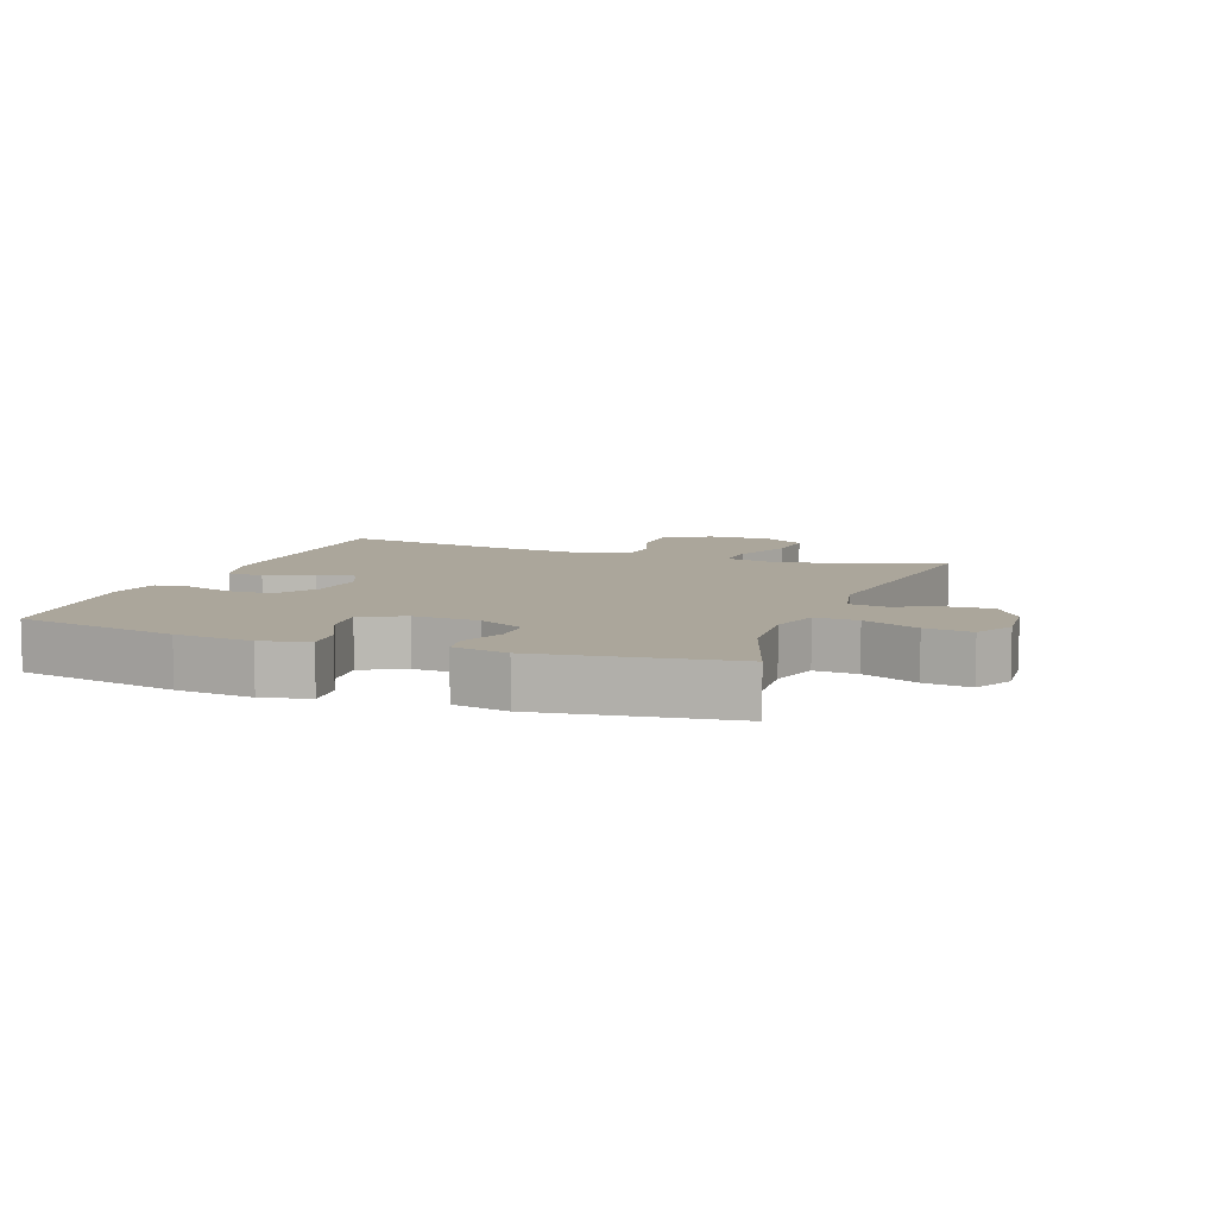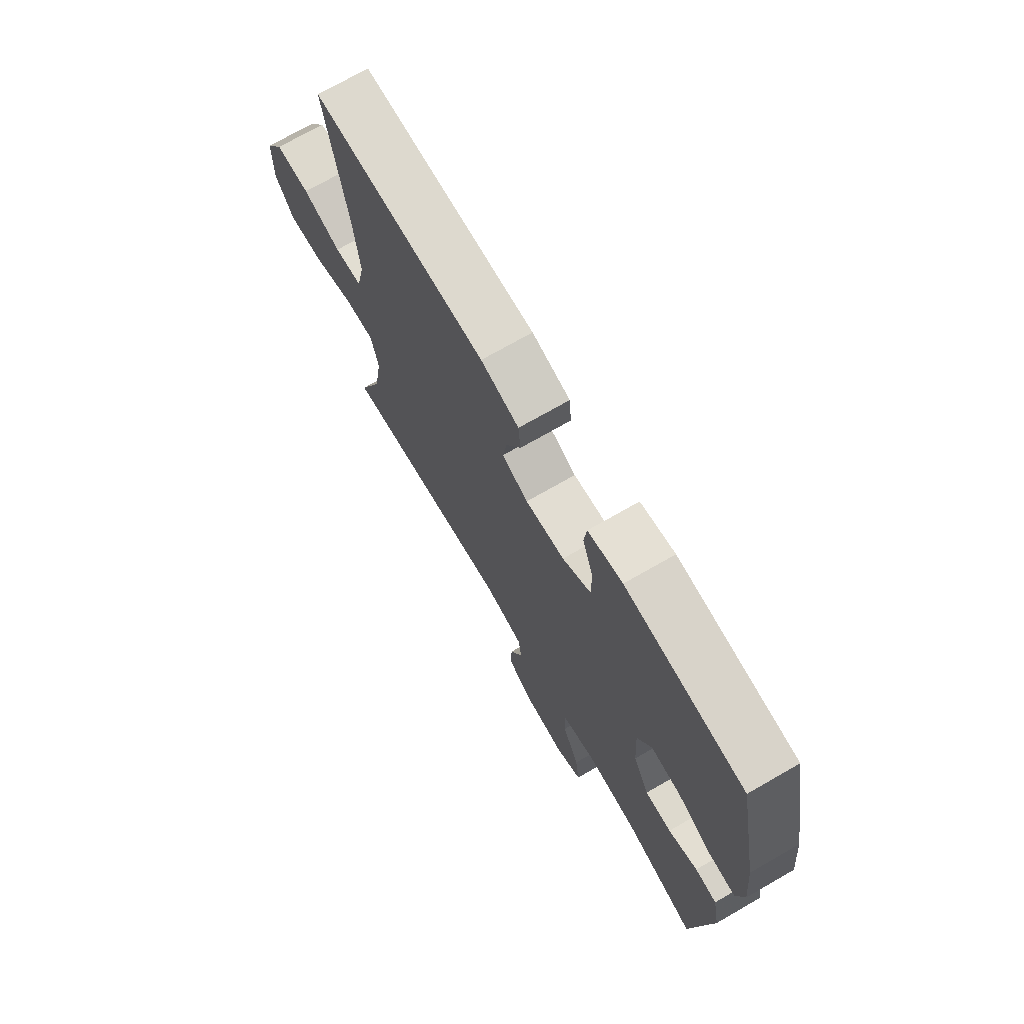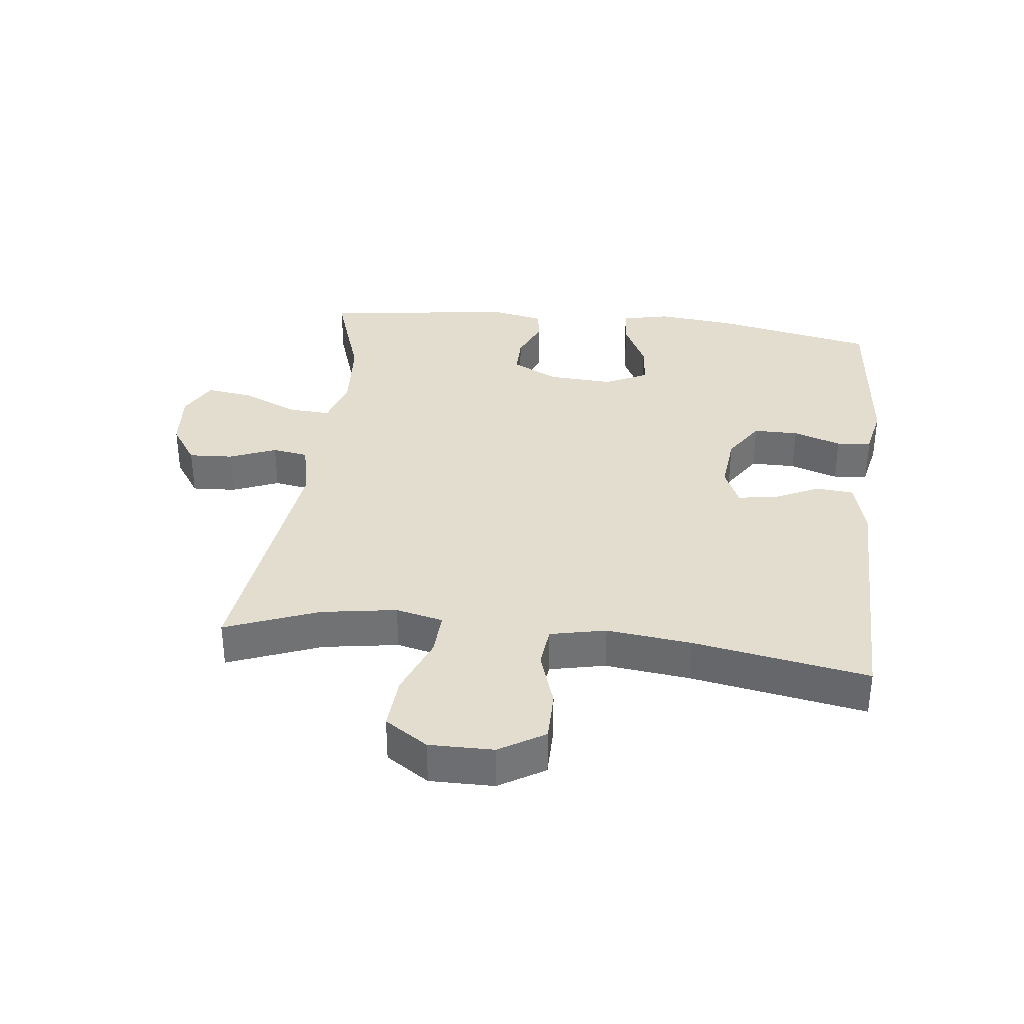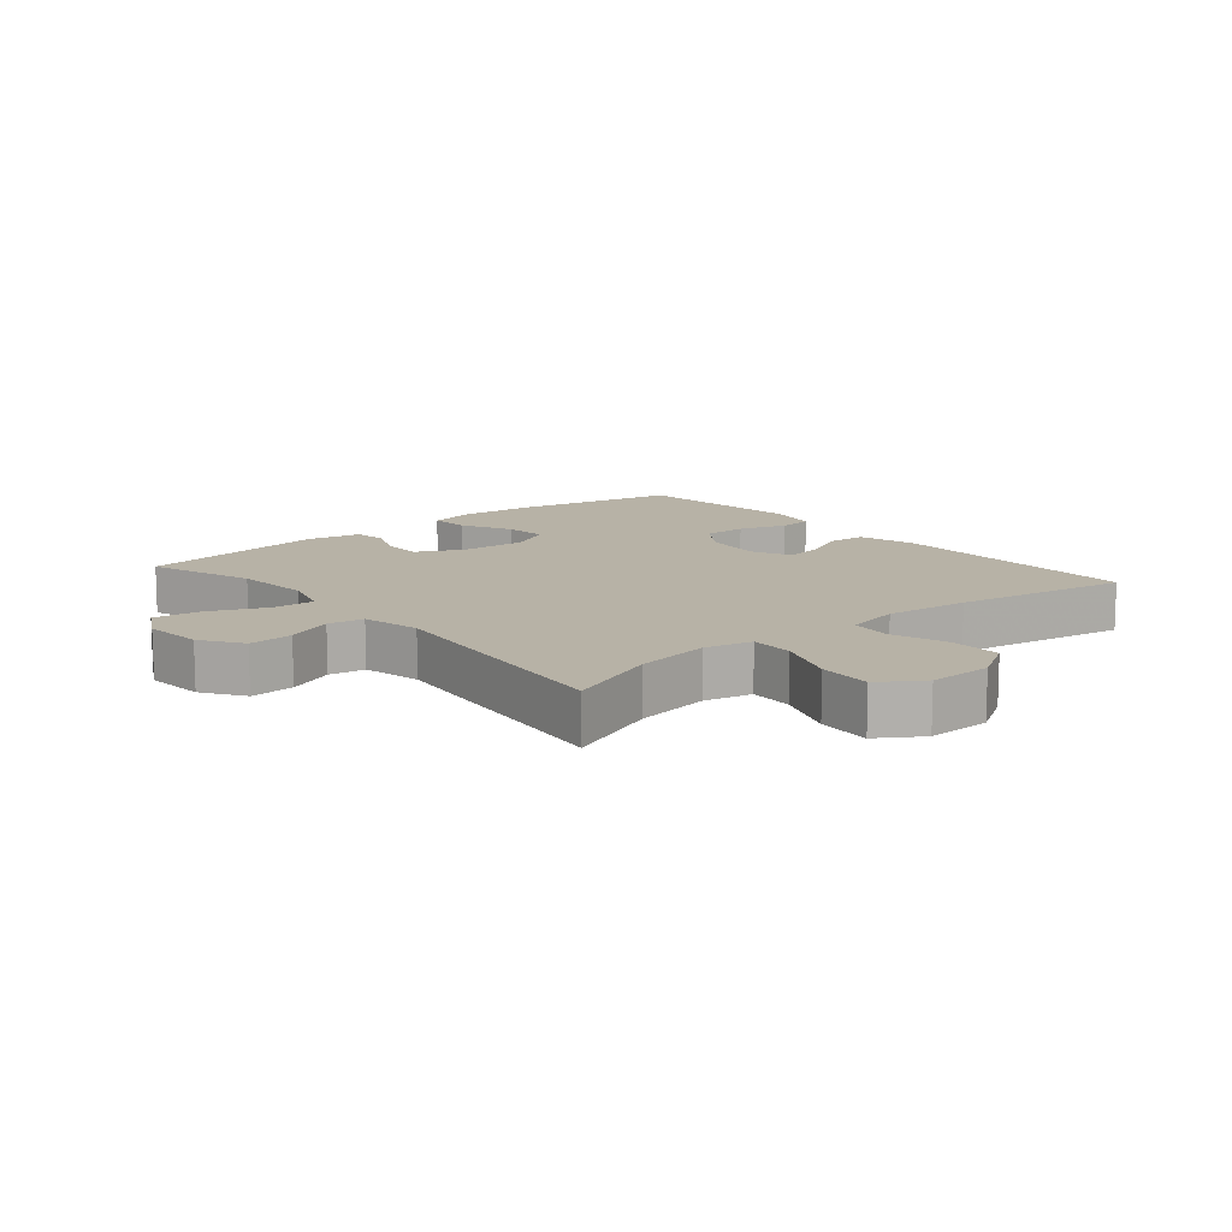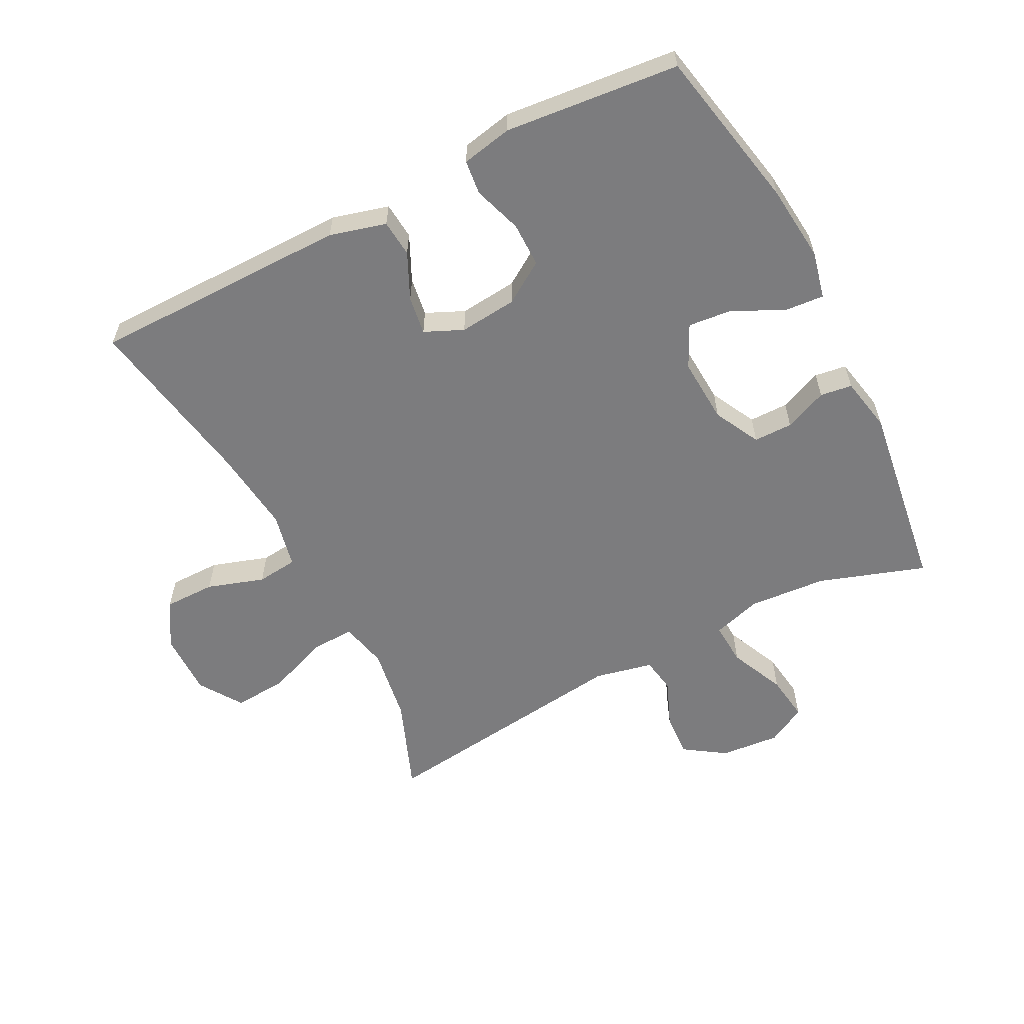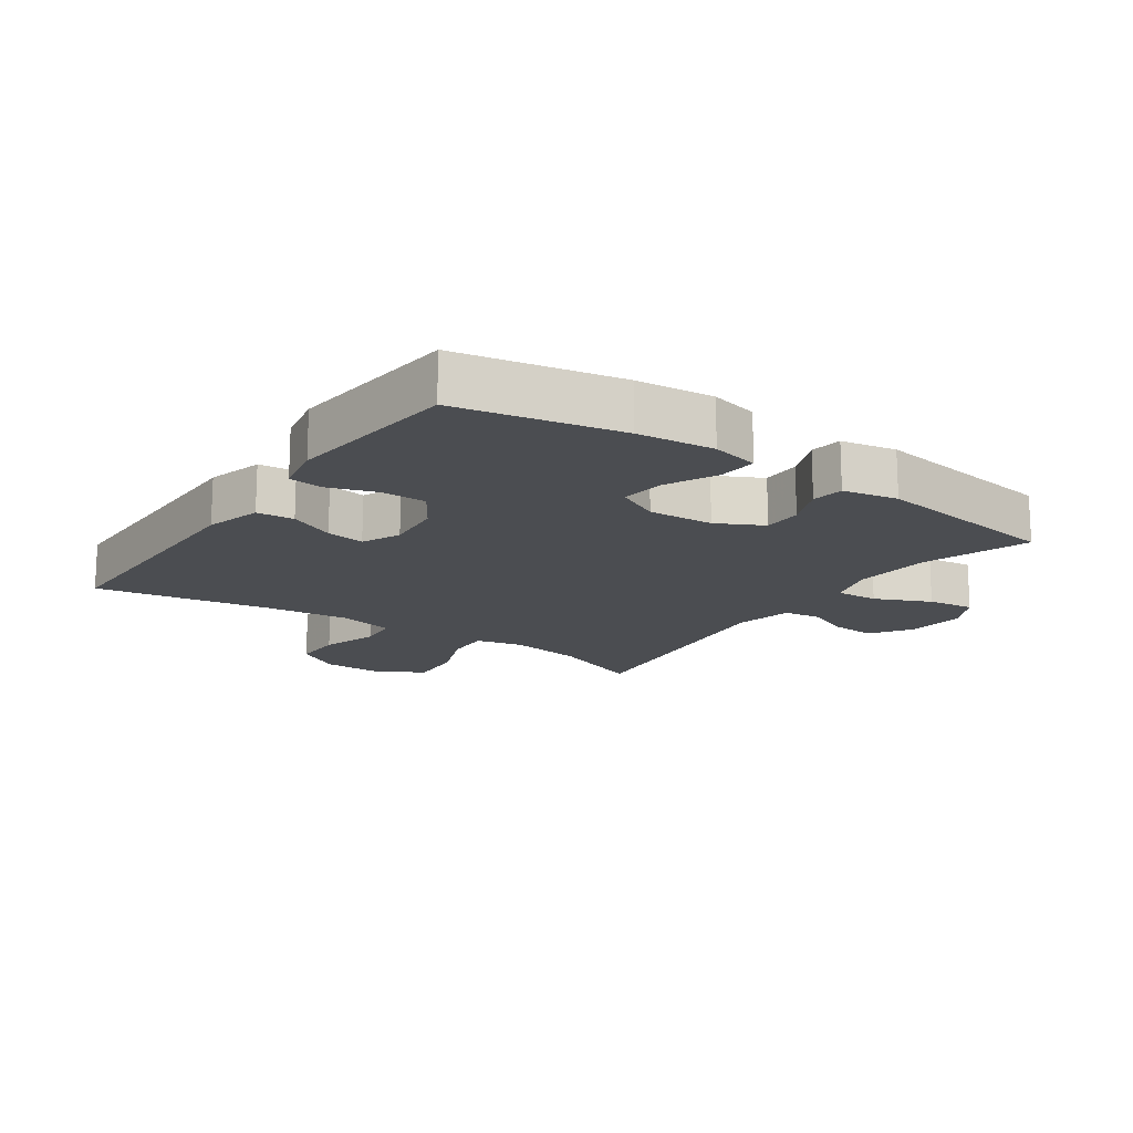
<metadata>
{"format":"obj","ext":"obj","renderer":"f3d","projection":"perspective","resolution":1024,"background":"white","views":[{"elev":8.0,"azim":110.2,"up":"+Y"},{"elev":71.9,"azim":60.1,"up":"+Z"},{"elev":34.8,"azim":-83.2,"up":"+Y"},{"elev":12.3,"azim":-130.2,"up":"+Y"},{"elev":-58.9,"azim":27.3,"up":"+Y"},{"elev":-16.0,"azim":55.1,"up":"+Y"}]}
</metadata>
<code>
v -0.5 0.07 0.5
v -0.097 0.07 0.502
v -0.009 0.07 0.478
v -0.004 0.07 0.42
v -0.038 0.07 0.348
v -0.047 0.07 0.288
v 0.013 0.07 0.261
v 0.103 0.07 0.27
v 0.168 0.07 0.312
v 0.168 0.07 0.382
v 0.143 0.07 0.457
v 0.149 0.07 0.511
v 0.228 0.07 0.527
v 0.5 0.07 0.5
v 0.551 0.07 0.246
v 0.563 0.07 0.126
v 0.546 0.07 0.052
v 0.485 0.07 0.057
v 0.405 0.07 0.096
v 0.337 0.07 0.103
v 0.304 0.07 0.036
v 0.31 0.07 -0.066
v 0.347 0.07 -0.138
v 0.408 0.07 -0.138
v 0.475 0.07 -0.11
v 0.525 0.07 -0.117
v 0.542 0.07 -0.203
v 0.5 0.07 -0.5
v 0.334 0.07 -0.444
v 0.212 0.07 -0.435
v 0.136 0.07 -0.458
v 0.14 0.07 -0.525
v 0.179 0.07 -0.612
v 0.189 0.07 -0.685
v 0.128 0.07 -0.718
v 0.035 0.07 -0.71
v -0.029 0.07 -0.667
v -0.025 0.07 -0.598
v 0.005 0.07 -0.525
v -0.004 0.07 -0.469
v -0.095 0.07 -0.449
v -0.5 0.07 -0.5
v -0.443 0.07 -0.355
v -0.424 0.07 -0.237
v -0.441 0.07 -0.163
v -0.51 0.07 -0.166
v -0.605 0.07 -0.203
v -0.689 0.07 -0.209
v -0.733 0.07 -0.142
v -0.732 0.07 -0.042
v -0.689 0.07 0.029
v -0.609 0.07 0.029
v -0.52 0.07 0
v -0.456 0.07 0.007
v -0.437 0.07 0.094
v -0.452 0.07 0.226
v -0.5 0 0.5
v -0.097 0 0.502
v -0.009 0 0.478
v -0.004 0 0.42
v -0.038 0 0.348
v -0.047 0 0.288
v 0.013 0 0.261
v 0.103 0 0.27
v 0.168 0 0.312
v 0.168 0 0.382
v 0.143 0 0.457
v 0.149 0 0.511
v 0.228 0 0.527
v 0.5 0 0.5
v 0.551 0 0.246
v 0.563 0 0.126
v 0.546 0 0.052
v 0.485 0 0.057
v 0.405 0 0.096
v 0.337 0 0.103
v 0.304 0 0.036
v 0.31 0 -0.066
v 0.347 0 -0.138
v 0.408 0 -0.138
v 0.475 0 -0.11
v 0.525 0 -0.117
v 0.542 0 -0.203
v 0.5 0 -0.5
v 0.334 0 -0.444
v 0.212 0 -0.435
v 0.136 0 -0.458
v 0.14 0 -0.525
v 0.179 0 -0.612
v 0.189 0 -0.685
v 0.128 0 -0.718
v 0.035 0 -0.71
v -0.029 0 -0.667
v -0.025 0 -0.598
v 0.005 0 -0.525
v -0.004 0 -0.469
v -0.095 0 -0.449
v -0.5 0 -0.5
v -0.443 0 -0.355
v -0.424 0 -0.237
v -0.441 0 -0.163
v -0.51 0 -0.166
v -0.605 0 -0.203
v -0.689 0 -0.209
v -0.733 0 -0.142
v -0.732 0 -0.042
v -0.689 0 0.029
v -0.609 0 0.029
v -0.52 0 0
v -0.456 0 0.007
v -0.437 0 0.094
v -0.452 0 0.226
f 51 52 53
f 50 51 53
f 49 50 53
f 48 49 53
f 47 48 53
f 46 47 53
f 45 46 53 54
f 44 45 54 55
f 41 42 43
f 40 41 43 44
f 37 38 39
f 36 37 39
f 35 36 39
f 34 35 39
f 33 34 39
f 32 33 39
f 31 32 39 40
f 40 44 55
f 31 40 55
f 30 31 55
f 27 28 29
f 26 27 29
f 25 26 29
f 24 25 29
f 23 24 29 30
f 17 18 19
f 16 17 19
f 15 16 19
f 14 15 19
f 13 14 19
f 12 13 19
f 11 12 19
f 10 11 19
f 9 10 19 20
f 8 9 20 21
f 3 4 5
f 2 3 5
f 1 2 5
f 56 1 5
f 56 5 6
f 56 6 7
f 55 56 7
f 30 55 7
f 23 30 7
f 22 23 7
f 7 8 21 22
f 109 108 107
f 109 107 106
f 109 106 105
f 109 105 104
f 109 104 103
f 109 103 102
f 110 109 102 101
f 111 110 101 100
f 99 98 97
f 100 99 97 96
f 95 94 93
f 95 93 92
f 95 92 91
f 95 91 90
f 95 90 89
f 95 89 88
f 96 95 88 87
f 111 100 96
f 111 96 87
f 111 87 86
f 85 84 83
f 85 83 82
f 85 82 81
f 85 81 80
f 86 85 80 79
f 75 74 73
f 75 73 72
f 75 72 71
f 75 71 70
f 75 70 69
f 75 69 68
f 75 68 67
f 75 67 66
f 76 75 66 65
f 77 76 65 64
f 61 60 59
f 61 59 58
f 61 58 57
f 61 57 112
f 62 61 112
f 63 62 112
f 63 112 111
f 63 111 86
f 63 86 79
f 63 79 78
f 78 77 64 63
f 1 57 58 2
f 2 58 59 3
f 3 59 60 4
f 4 60 61 5
f 5 61 62 6
f 6 62 63 7
f 7 63 64 8
f 8 64 65 9
f 9 65 66 10
f 10 66 67 11
f 11 67 68 12
f 12 68 69 13
f 13 69 70 14
f 14 70 71 15
f 15 71 72 16
f 16 72 73 17
f 17 73 74 18
f 18 74 75 19
f 19 75 76 20
f 20 76 77 21
f 21 77 78 22
f 22 78 79 23
f 23 79 80 24
f 24 80 81 25
f 25 81 82 26
f 26 82 83 27
f 27 83 84 28
f 28 84 85 29
f 29 85 86 30
f 30 86 87 31
f 31 87 88 32
f 32 88 89 33
f 33 89 90 34
f 34 90 91 35
f 35 91 92 36
f 36 92 93 37
f 37 93 94 38
f 38 94 95 39
f 39 95 96 40
f 40 96 97 41
f 41 97 98 42
f 42 98 99 43
f 43 99 100 44
f 44 100 101 45
f 45 101 102 46
f 46 102 103 47
f 47 103 104 48
f 48 104 105 49
f 49 105 106 50
f 50 106 107 51
f 51 107 108 52
f 52 108 109 53
f 53 109 110 54
f 54 110 111 55
f 55 111 112 56
f 56 112 57 1

</code>
